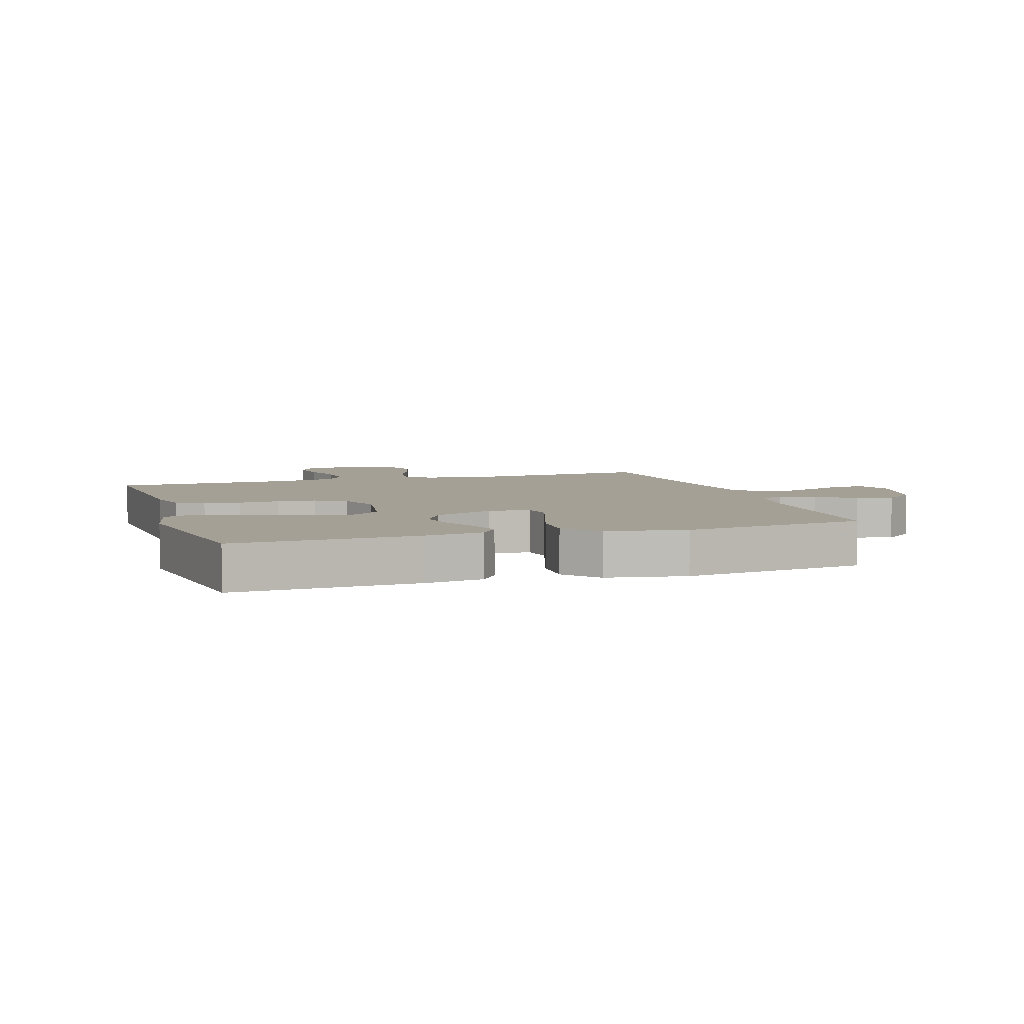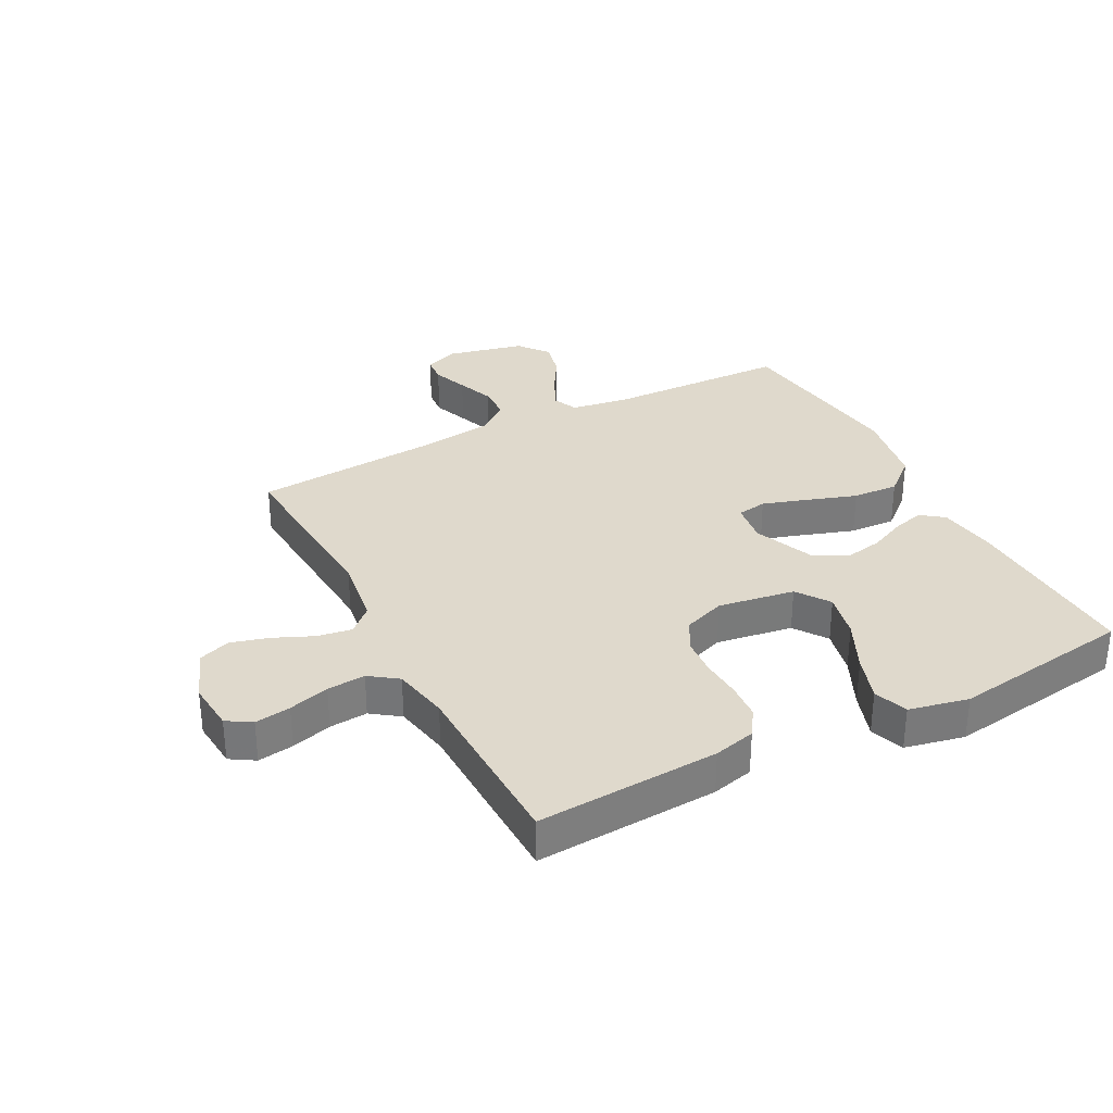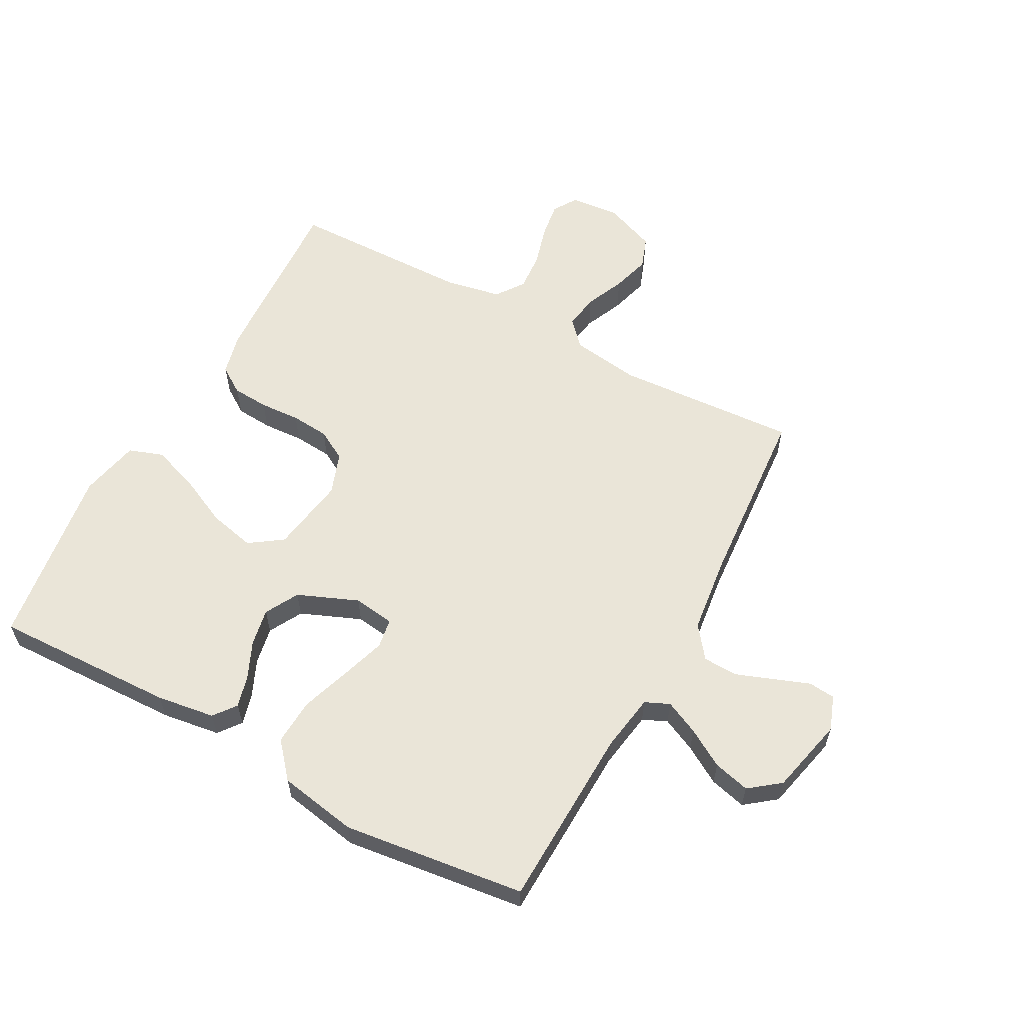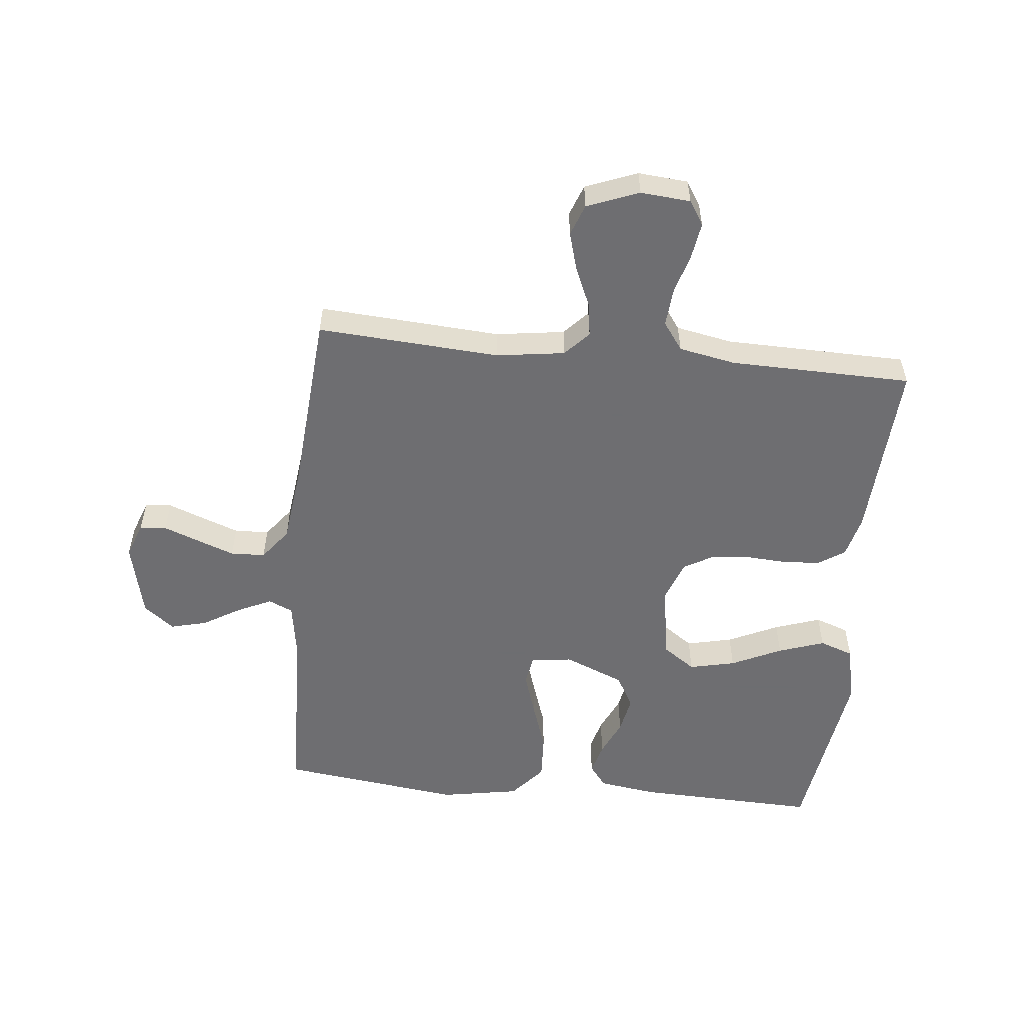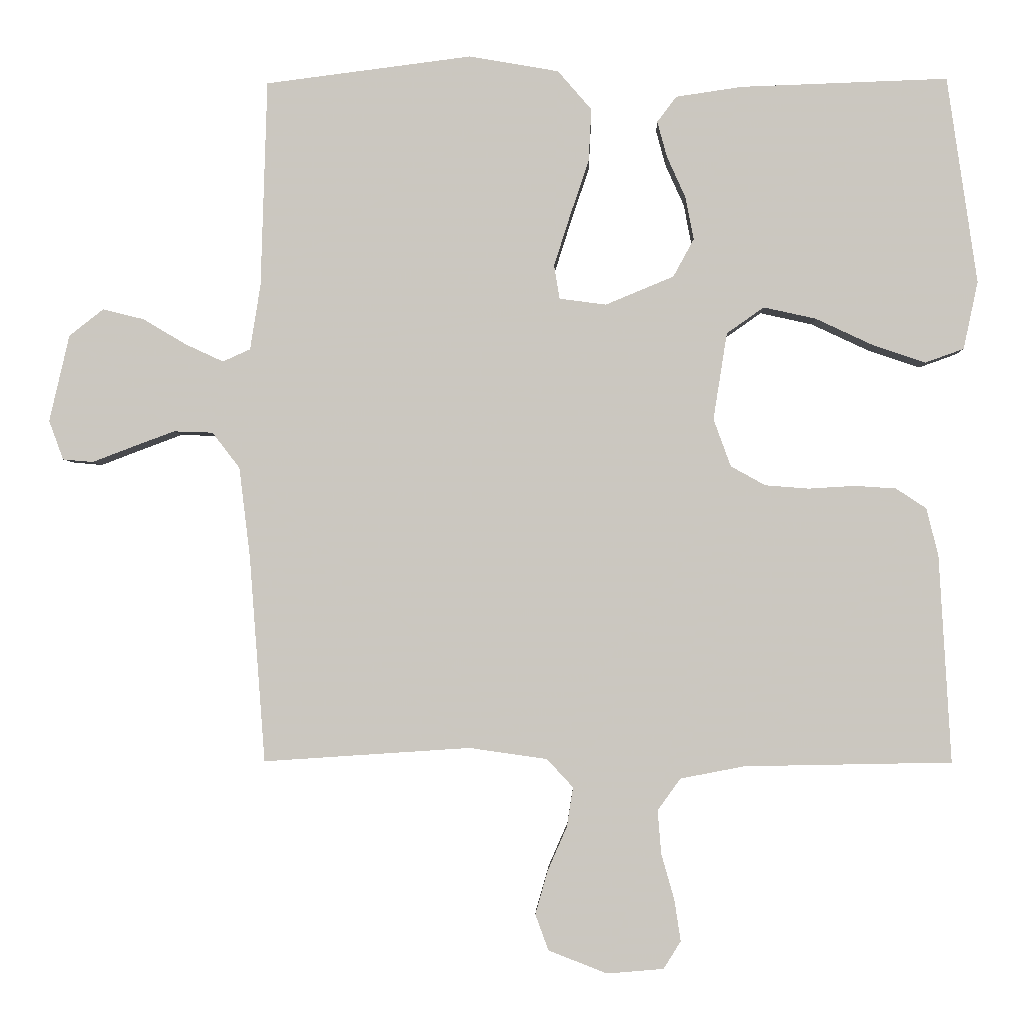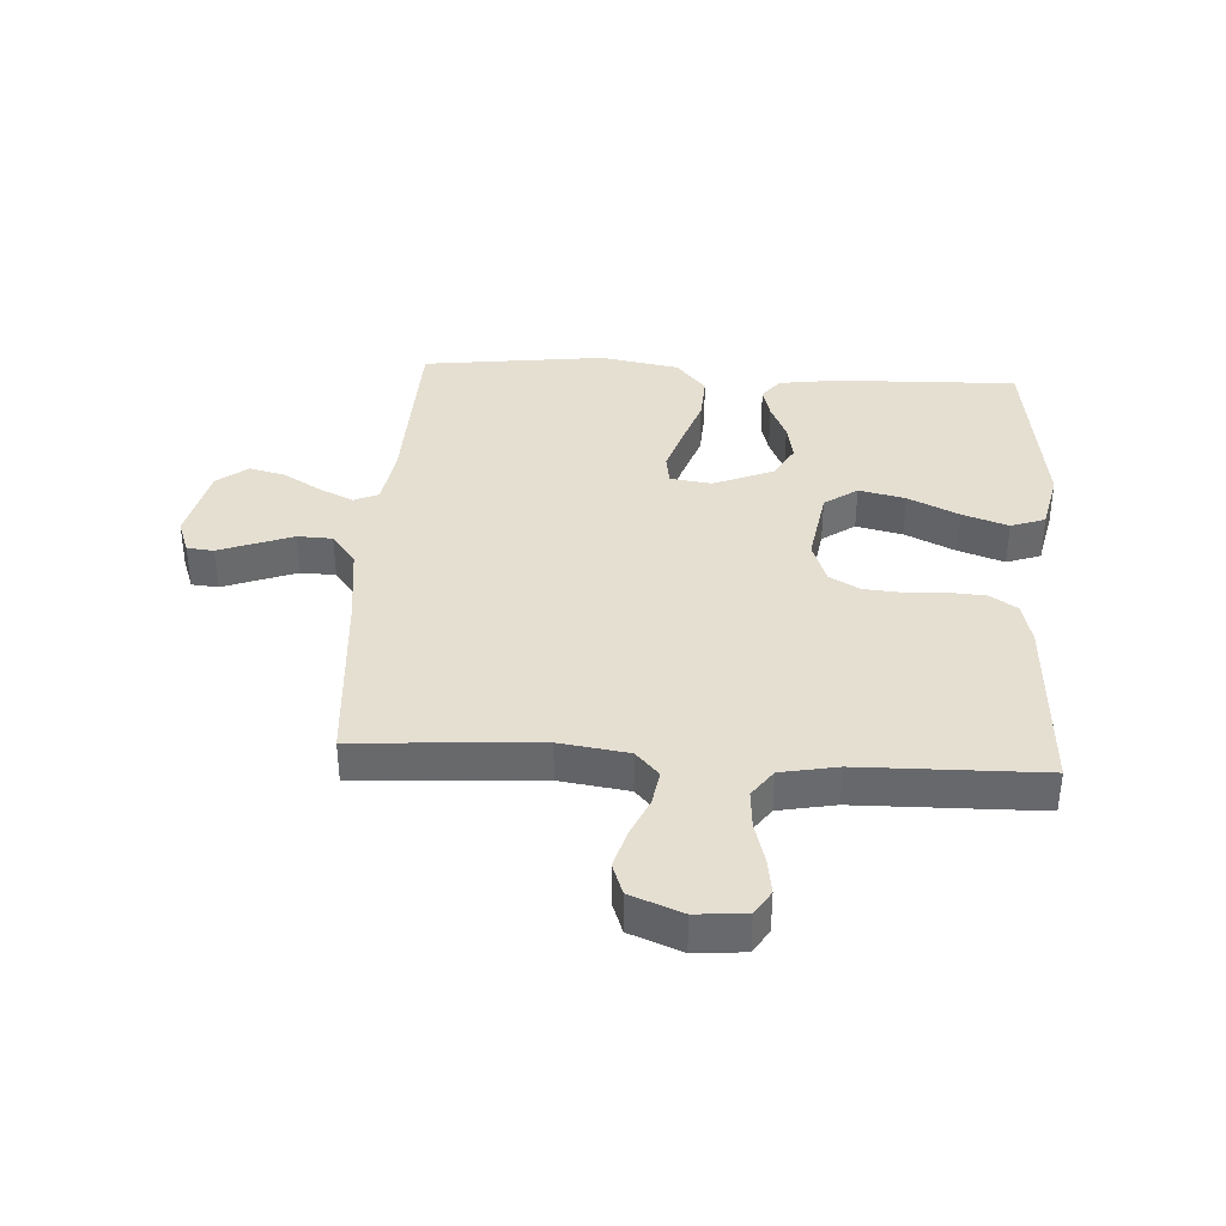
<metadata>
{"format":"obj","ext":"obj","renderer":"f3d","projection":"perspective","resolution":1024,"background":"white","views":[{"elev":5.7,"azim":-18.1,"up":"+Y"},{"elev":32.3,"azim":-117.6,"up":"+Y"},{"elev":59.4,"azim":28.6,"up":"+Y"},{"elev":-54.4,"azim":174.2,"up":"+Y"},{"elev":-2.5,"azim":-178.2,"up":"+Z"},{"elev":37.4,"azim":-176.4,"up":"+Y"}]}
</metadata>
<code>
v 0.5 0.07 0.5
v 0.509 0.07 0.2
v 0.524 0.07 0.105
v 0.564 0.07 0.087
v 0.62 0.07 0.113
v 0.682 0.07 0.15
v 0.742 0.07 0.165
v 0.792 0.07 0.126
v 0.821 0.07 0
v 0.8 0.07 -0.057
v 0.756 0.07 -0.061
v 0.698 0.07 -0.039
v 0.636 0.07 -0.016
v 0.579 0.07 -0.018
v 0.539 0.07 -0.07
v 0.523 0.07 -0.2
v 0.5 0.07 -0.5
v 0.2 0.07 -0.48
v 0.087 0.07 -0.496
v 0.049 0.07 -0.537
v 0.058 0.07 -0.594
v 0.086 0.07 -0.658
v 0.104 0.07 -0.721
v 0.085 0.07 -0.773
v 0 0.07 -0.806
v -0.082 0.07 -0.799
v -0.107 0.07 -0.759
v -0.098 0.07 -0.7
v -0.079 0.07 -0.633
v -0.074 0.07 -0.57
v -0.107 0.07 -0.524
v -0.2 0.07 -0.506
v -0.5 0.07 -0.5
v -0.483 0.07 -0.2
v -0.466 0.07 -0.131
v -0.422 0.07 -0.102
v -0.362 0.07 -0.098
v -0.295 0.07 -0.102
v -0.232 0.07 -0.097
v -0.182 0.07 -0.069
v -0.157 0.07 0
v -0.177 0.07 0.126
v -0.231 0.07 0.164
v -0.307 0.07 0.147
v -0.39 0.07 0.108
v -0.466 0.07 0.082
v -0.522 0.07 0.102
v -0.543 0.07 0.2
v -0.5 0.07 0.5
v -0.2 0.07 0.49
v -0.104 0.07 0.476
v -0.076 0.07 0.439
v -0.09 0.07 0.387
v -0.117 0.07 0.327
v -0.129 0.07 0.265
v -0.099 0.07 0.21
v 0 0.07 0.169
v 0.068 0.07 0.178
v 0.076 0.07 0.227
v 0.053 0.07 0.299
v 0.025 0.07 0.382
v 0.021 0.07 0.458
v 0.07 0.07 0.515
v 0.2 0.07 0.538
v 0.5 0 0.5
v 0.509 0 0.2
v 0.524 0 0.105
v 0.564 0 0.087
v 0.62 0 0.113
v 0.682 0 0.15
v 0.742 0 0.165
v 0.792 0 0.126
v 0.821 0 0
v 0.8 0 -0.057
v 0.756 0 -0.061
v 0.698 0 -0.039
v 0.636 0 -0.016
v 0.579 0 -0.018
v 0.539 0 -0.07
v 0.523 0 -0.2
v 0.5 0 -0.5
v 0.2 0 -0.48
v 0.087 0 -0.496
v 0.049 0 -0.537
v 0.058 0 -0.594
v 0.086 0 -0.658
v 0.104 0 -0.721
v 0.085 0 -0.773
v 0 0 -0.806
v -0.082 0 -0.799
v -0.107 0 -0.759
v -0.098 0 -0.7
v -0.079 0 -0.633
v -0.074 0 -0.57
v -0.107 0 -0.524
v -0.2 0 -0.506
v -0.5 0 -0.5
v -0.483 0 -0.2
v -0.466 0 -0.131
v -0.422 0 -0.102
v -0.362 0 -0.098
v -0.295 0 -0.102
v -0.232 0 -0.097
v -0.182 0 -0.069
v -0.157 0 0
v -0.177 0 0.126
v -0.231 0 0.164
v -0.307 0 0.147
v -0.39 0 0.108
v -0.466 0 0.082
v -0.522 0 0.102
v -0.543 0 0.2
v -0.5 0 0.5
v -0.2 0 0.49
v -0.104 0 0.476
v -0.076 0 0.439
v -0.09 0 0.387
v -0.117 0 0.327
v -0.129 0 0.265
v -0.099 0 0.21
v 0 0 0.169
v 0.068 0 0.178
v 0.076 0 0.227
v 0.053 0 0.299
v 0.025 0 0.382
v 0.021 0 0.458
v 0.07 0 0.515
v 0.2 0 0.538
f 63 64 1 2
f 60 61 62 63
f 59 60 63 2
f 58 59 2 3
f 57 58 3 4
f 51 52 53 54
f 51 54 55
f 50 51 55
f 49 50 55
f 48 49 55 56
f 44 45 46 47
f 43 44 47 48
f 35 36 37 38
f 35 38 39
f 32 33 34 35
f 31 32 35 39
f 30 31 39 40
f 26 27 28 29
f 26 29 30
f 25 26 30
f 21 22 23 24
f 20 21 24 25
f 16 17 18
f 15 16 18 19
f 14 15 19
f 9 10 11 12
f 9 12 13
f 8 9 13 14
f 5 6 7 8
f 4 5 8 14
f 43 48 56 57
f 42 43 57 4
f 41 42 4 14
f 40 41 14 19
f 20 25 30 40
f 19 20 40
f 66 65 128 127
f 127 126 125 124
f 66 127 124 123
f 67 66 123 122
f 68 67 122 121
f 118 117 116 115
f 119 118 115
f 119 115 114
f 119 114 113
f 120 119 113 112
f 111 110 109 108
f 112 111 108 107
f 102 101 100 99
f 103 102 99
f 99 98 97 96
f 103 99 96 95
f 104 103 95 94
f 93 92 91 90
f 94 93 90
f 94 90 89
f 88 87 86 85
f 89 88 85 84
f 82 81 80
f 83 82 80 79
f 83 79 78
f 76 75 74 73
f 77 76 73
f 78 77 73 72
f 72 71 70 69
f 78 72 69 68
f 121 120 112 107
f 68 121 107 106
f 78 68 106 105
f 83 78 105 104
f 104 94 89 84
f 104 84 83
f 1 65 66 2
f 2 66 67 3
f 3 67 68 4
f 4 68 69 5
f 5 69 70 6
f 6 70 71 7
f 7 71 72 8
f 8 72 73 9
f 9 73 74 10
f 10 74 75 11
f 11 75 76 12
f 12 76 77 13
f 13 77 78 14
f 14 78 79 15
f 15 79 80 16
f 16 80 81 17
f 17 81 82 18
f 18 82 83 19
f 19 83 84 20
f 20 84 85 21
f 21 85 86 22
f 22 86 87 23
f 23 87 88 24
f 24 88 89 25
f 25 89 90 26
f 26 90 91 27
f 27 91 92 28
f 28 92 93 29
f 29 93 94 30
f 30 94 95 31
f 31 95 96 32
f 32 96 97 33
f 33 97 98 34
f 34 98 99 35
f 35 99 100 36
f 36 100 101 37
f 37 101 102 38
f 38 102 103 39
f 39 103 104 40
f 40 104 105 41
f 41 105 106 42
f 42 106 107 43
f 43 107 108 44
f 44 108 109 45
f 45 109 110 46
f 46 110 111 47
f 47 111 112 48
f 48 112 113 49
f 49 113 114 50
f 50 114 115 51
f 51 115 116 52
f 52 116 117 53
f 53 117 118 54
f 54 118 119 55
f 55 119 120 56
f 56 120 121 57
f 57 121 122 58
f 58 122 123 59
f 59 123 124 60
f 60 124 125 61
f 61 125 126 62
f 62 126 127 63
f 63 127 128 64
f 64 128 65 1

</code>
